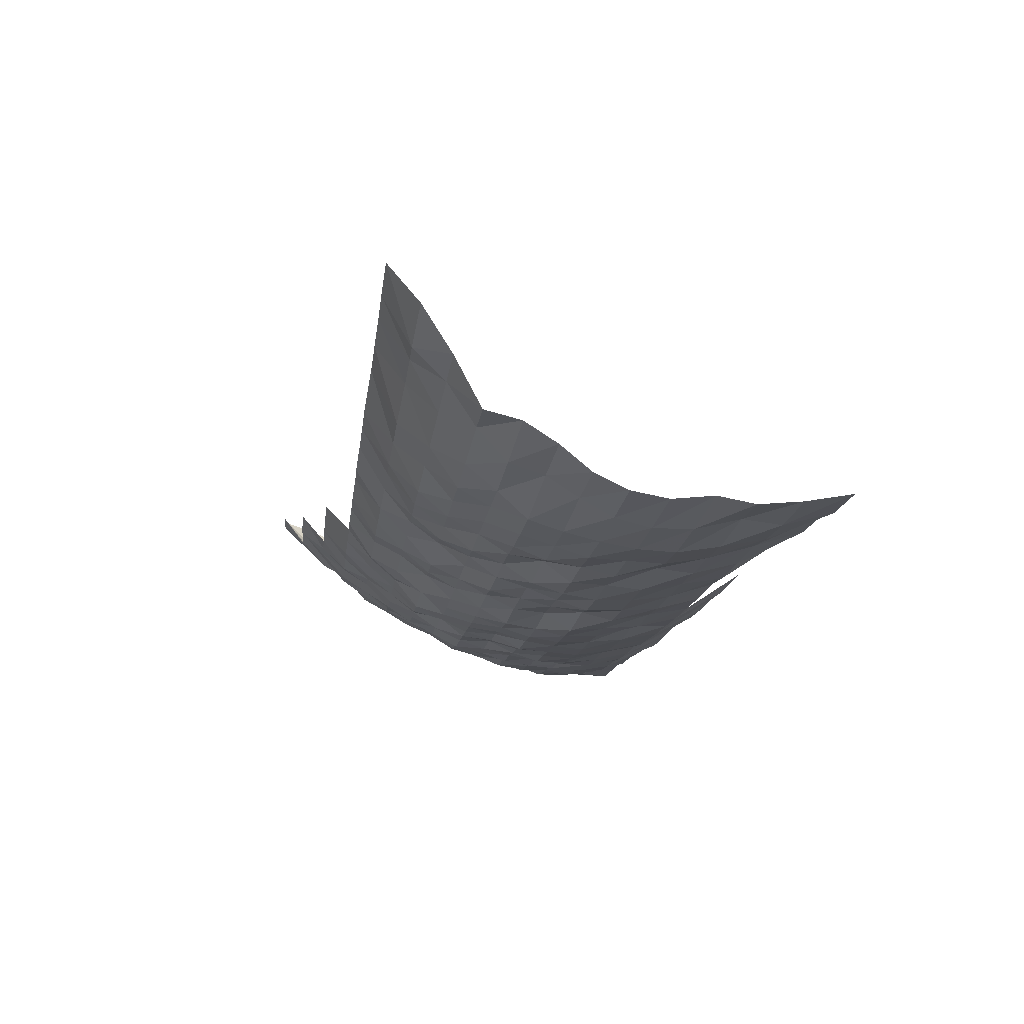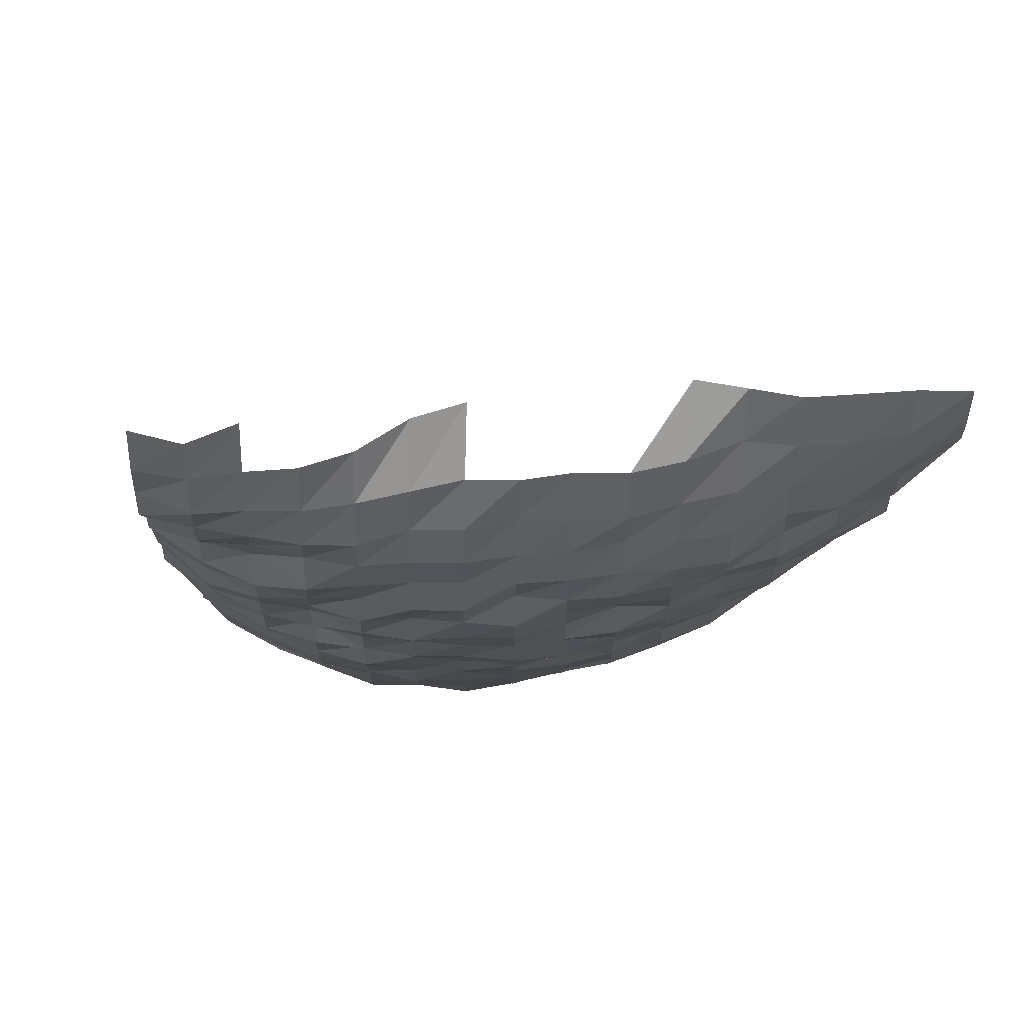
<metadata>
{"format":"obj","ext":"obj","renderer":"f3d","projection":"perspective","resolution":1024,"background":"white","views":[{"elev":-78.0,"azim":-19.3,"up":"+Y"},{"elev":-33.1,"azim":178.9,"up":"+Z"}]}
</metadata>
<code>
g
v -0.1337 0.1474 0.79
v -0.1325 0.159 0.783
v -0.1319 0.171 0.779
v -0.1319 0.1839 0.779
v -0.1232 0.09713 0.806
v -0.1215 0.1089 0.795
v -0.121 0.1216 0.792
v -0.1198 0.1333 0.784
v -0.1193 0.1457 0.781
v -0.1186 0.1575 0.776
v -0.1186 0.1704 0.776
v -0.119 0.1839 0.779
v -0.1128 0.04507 0.827
v -0.1115 0.05808 0.818
v -0.1103 0.07079 0.809
v -0.1092 0.08331 0.801
v -0.1083 0.09568 0.794
v -0.1074 0.108 0.788
v -0.1068 0.1202 0.783
v -0.1065 0.1328 0.781
v -0.1054 0.1442 0.773
v -0.1054 0.1569 0.773
v -0.1055 0.1699 0.774
v -0.1061 0.1836 0.778
v -0.1163 -0.1713 0.97
v -0.1146 -0.153 0.956
v -0.1133 -0.1357 0.945
v -0.1117 -0.1184 0.932
v -0.1103 -0.1017 0.92
v -0.1079 -0.08464 0.9
v -0.1067 -0.06901 0.89
v -0.1054 -0.05365 0.879
v -0.1038 -0.03856 0.866
v -0.103 -0.02407 0.859
v -0.1015 -0.009759 0.847
v -0.1006 0.00418 0.839
v -0.09937 0.01781 0.829
v -0.09865 0.03127 0.823
v -0.09757 0.04436 0.814
v -0.0965 0.05715 0.805
v -0.09578 0.06991 0.799
v -0.09482 0.08227 0.791
v -0.09434 0.09484 0.787
v -0.0935 0.1069 0.78
v -0.0929 0.119 0.775
v -0.09278 0.1316 0.774
v -0.09242 0.1438 0.771
v -0.09242 0.1565 0.771
v -0.09266 0.1697 0.773
v -0.09314 0.1834 0.777
v -0.09947 -0.1857 0.962
v -0.09751 -0.1665 0.943
v -0.09678 -0.1498 0.936
v -0.09554 -0.1326 0.924
v -0.09358 -0.115 0.905
v -0.09244 -0.09883 0.894
v -0.0912 -0.08295 0.882
v -0.09047 -0.06785 0.875
v -0.08944 -0.05279 0.865
v -0.0882 -0.03798 0.853
v -0.08717 -0.02363 0.843
v -0.08624 -0.00961 0.834
v -0.08561 0.004125 0.828
v -0.08448 0.01755 0.817
v -0.08407 0.03088 0.813
v -0.08334 0.04392 0.806
v -0.08251 0.05666 0.798
v -0.082 0.06939 0.793
v -0.08138 0.08185 0.787
v -0.08065 0.094 0.78
v -0.08034 0.1065 0.777
v -0.07972 0.1184 0.771
v -0.0792 0.1302 0.766
v -0.0792 0.1429 0.766
v -0.07952 0.1561 0.769
v -0.08003 0.1699 0.774
v -0.08055 0.1839 0.779
v -0.08241 -0.183 0.948
v -0.08128 -0.1651 0.935
v -0.07998 -0.1473 0.92
v -0.0785 -0.1296 0.903
v -0.07754 -0.1133 0.892
v -0.07632 -0.09706 0.878
v -0.07554 -0.08172 0.869
v -0.07485 -0.06676 0.861
v -0.07433 -0.05218 0.855
v -0.07346 -0.03763 0.845
v -0.07259 -0.0234 0.835
v -0.07207 -0.009552 0.829
v -0.07111 0.004075 0.818
v -0.0705 0.01742 0.811
v -0.07015 0.03066 0.807
v -0.06954 0.0436 0.8
v -0.06893 0.0563 0.793
v -0.06833 0.06878 0.786
v -0.06781 0.08112 0.78
v -0.06746 0.09352 0.776
v -0.06702 0.1056 0.771
v -0.06667 0.1177 0.767
v -0.06641 0.1299 0.764
v -0.06641 0.1425 0.764
v -0.06659 0.1555 0.766
v -0.06685 0.1688 0.769
v -0.06789 0.1843 0.781
v -0.06567 -0.1799 0.932
v -0.06496 -0.1628 0.922
v -0.0637 -0.1447 0.904
v -0.06278 -0.1279 0.891
v -0.06214 -0.1121 0.882
v -0.06144 -0.0964 0.872
v -0.06088 -0.08125 0.864
v -0.06024 -0.0663 0.855
v -0.05989 -0.05188 0.85
v -0.0589 -0.03723 0.836
v -0.05841 -0.02323 0.829
v -0.05806 -0.009494 0.824
v -0.05721 0.004045 0.812
v -0.057 0.01738 0.809
v -0.05623 0.03032 0.798
v -0.0558 0.04316 0.792
v -0.05552 0.05595 0.788
v -0.0551 0.06843 0.782
v -0.05468 0.08071 0.776
v -0.05468 0.09352 0.776
v -0.05418 0.1054 0.769
v -0.05383 0.1173 0.764
v -0.05376 0.1297 0.763
v -0.05383 0.1425 0.764
v -0.05369 0.1547 0.762
v -0.05397 0.1682 0.766
v -0.05037 -0.1801 0.933
v -0.04929 -0.1612 0.913
v -0.04848 -0.1437 0.898
v -0.04794 -0.1275 0.888
v -0.0474 -0.1115 0.878
v -0.04692 -0.09606 0.869
v -0.04632 -0.08069 0.858
v -0.046 -0.06606 0.852
v -0.04557 -0.05151 0.844
v -0.04503 -0.03714 0.834
v -0.0446 -0.02315 0.826
v -0.04411 -0.009414 0.817
v -0.04368 0.00403 0.809
v -0.0433 0.01723 0.802
v -0.04297 0.03024 0.796
v -0.04281 0.04321 0.793
v -0.04233 0.05566 0.784
v -0.04217 0.06834 0.781
v -0.04179 0.0805 0.774
v -0.04163 0.09291 0.771
v -0.04141 0.1051 0.767
v -0.04119 0.1171 0.763
v -0.04109 0.1294 0.761
v -0.04109 0.1419 0.761
v -0.04114 0.1547 0.762
v -0.04136 0.1682 0.766
v -0.03485 -0.1794 0.929
v -0.03425 -0.1612 0.913
v -0.03343 -0.1426 0.891
v -0.03305 -0.1265 0.881
v -0.03272 -0.1108 0.872
v -0.03245 -0.09562 0.865
v -0.03215 -0.08059 0.857
v -0.03178 -0.06567 0.847
v -0.0314 -0.05108 0.837
v -0.03118 -0.037 0.831
v -0.0308 -0.02301 0.821
v -0.0305 -0.009368 0.813
v -0.03024 0.004015 0.806
v -0.03002 0.01719 0.8
v -0.02979 0.03016 0.794
v -0.02956 0.04294 0.788
v -0.02934 0.05552 0.782
v -0.02908 0.06781 0.775
v -0.02896 0.08029 0.772
v -0.02878 0.09243 0.767
v -0.02863 0.1045 0.763
v -0.02866 0.1173 0.764
v -0.02851 0.1292 0.76
v -0.02851 0.1418 0.76
v -0.02859 0.1547 0.762
v -0.02866 0.1677 0.764
v -0.01943 -0.1782 0.923
v -0.01913 -0.1605 0.909
v -0.01875 -0.1426 0.891
v -0.01854 -0.1265 0.881
v -0.01833 -0.1107 0.871
v -0.01825 -0.09584 0.867
v -0.01795 -0.08022 0.853
v -0.01783 -0.06567 0.847
v -0.01764 -0.05115 0.838
v -0.01745 -0.03692 0.829
v -0.01722 -0.02293 0.818
v -0.01709 -0.009356 0.812
v -0.01697 0.004015 0.806
v -0.01686 0.01721 0.801
v -0.01671 0.03016 0.794
v -0.01663 0.04305 0.79
v -0.01646 0.05552 0.782
v -0.01633 0.0679 0.776
v -0.01625 0.08029 0.772
v -0.01614 0.09243 0.767
v -0.01608 0.1047 0.764
v -0.016 0.1167 0.76
v -0.016 0.1292 0.76
v -0.01595 0.1414 0.758
v -0.01597 0.1541 0.759
v -0.01608 0.1677 0.764
v -0.01631 0.1829 0.775
v -0.004216 -0.1778 0.921
v -0.004147 -0.16 0.906
v -0.004083 -0.1428 0.892
v -0.004033 -0.1265 0.881
v -0.003996 -0.1109 0.873
v -0.003946 -0.09529 0.862
v -0.003904 -0.08022 0.853
v -0.003872 -0.0656 0.846
v -0.00384 -0.05121 0.839
v -0.003808 -0.03705 0.832
v -0.003753 -0.02298 0.82
v -0.003717 -0.009356 0.812
v -0.003689 0.004015 0.806
v -0.003653 0.01715 0.798
v -0.003634 0.03016 0.794
v -0.003607 0.04294 0.788
v -0.003584 0.05559 0.783
v -0.003552 0.0679 0.776
v -0.003538 0.0804 0.773
v -0.003506 0.09231 0.766
v -0.003502 0.1048 0.765
v -0.003479 0.1167 0.76
v -0.003479 0.1292 0.76
v -0.00347 0.1414 0.758
v -0.003474 0.1541 0.759
v -0.003483 0.1671 0.761
v -0.003529 0.182 0.771
v 0.01098 -0.1782 0.923
v 0.01079 -0.1601 0.907
v 0.01063 -0.1431 0.894
v 0.01053 -0.127 0.885
v 0.01039 -0.111 0.874
v 0.0103 -0.09573 0.866
v 0.01017 -0.08041 0.855
v 0.01006 -0.0656 0.846
v 0.01 -0.05133 0.841
v 0.009848 -0.03687 0.828
v 0.009764 -0.02301 0.821
v 0.009681 -0.009379 0.814
v 0.00961 0.004025 0.808
v 0.009526 0.01721 0.801
v 0.009455 0.0302 0.795
v 0.009372 0.04294 0.788
v 0.009348 0.0558 0.786
v 0.009253 0.06808 0.778
v 0.009205 0.0805 0.774
v 0.009134 0.09255 0.768
v 0.009086 0.1047 0.764
v 0.009075 0.1171 0.763
v 0.009027 0.129 0.759
v 0.009003 0.1412 0.757
v 0.008979 0.1533 0.755
v 0.009015 0.1664 0.758
v 0.009075 0.1801 0.763
v 0.02638 -0.1796 0.93
v 0.02587 -0.161 0.912
v 0.02547 -0.1437 0.898
v 0.02522 -0.1276 0.889
v 0.02505 -0.1122 0.883
v 0.02465 -0.09606 0.869
v 0.02439 -0.08088 0.86
v 0.02414 -0.06599 0.851
v 0.02388 -0.05139 0.842
v 0.02365 -0.03714 0.834
v 0.02343 -0.02315 0.826
v 0.02323 -0.009437 0.819
v 0.023 0.00404 0.811
v 0.0228 0.01727 0.804
v 0.02263 0.03032 0.798
v 0.02246 0.04316 0.792
v 0.02232 0.05588 0.787
v 0.02229 0.06878 0.786
v 0.02204 0.08081 0.777
v 0.02195 0.09327 0.774
v 0.02178 0.1052 0.768
v 0.02164 0.1171 0.763
v 0.0215 0.1289 0.758
v 0.02153 0.1416 0.759
v 0.02142 0.1533 0.755
v 0.02144 0.166 0.756
v 0.02153 0.1792 0.759
v 0.04179 -0.1799 0.932
v 0.04134 -0.1628 0.922
v 0.04062 -0.145 0.906
v 0.04022 -0.1288 0.897
v 0.03972 -0.1126 0.886
v 0.03932 -0.09695 0.877
v 0.03887 -0.08153 0.867
v 0.03842 -0.06645 0.857
v 0.03811 -0.05188 0.85
v 0.03766 -0.03741 0.84
v 0.03748 -0.02343 0.836
v 0.03699 -0.009506 0.825
v 0.03667 0.004075 0.818
v 0.03636 0.01742 0.811
v 0.03614 0.03062 0.806
v 0.03578 0.04349 0.798
v 0.03546 0.05616 0.791
v 0.03528 0.06886 0.787
v 0.03497 0.08112 0.78
v 0.03479 0.09352 0.776
v 0.03452 0.1055 0.77
v 0.03434 0.1176 0.766
v 0.03439 0.1304 0.767
v 0.03416 0.1421 0.762
v 0.03394 0.1537 0.757
v 0.0339 0.166 0.756
v 0.03398 0.1789 0.758
v 0.03416 0.1924 0.762
v 0.05756 -0.1813 0.939
v 0.05671 -0.1633 0.925
v 0.05609 -0.1465 0.915
v 0.05566 -0.1303 0.908
v 0.05493 -0.1138 0.896
v 0.05425 -0.09783 0.885
v 0.05382 -0.08257 0.878
v 0.05315 -0.06722 0.867
v 0.0526 -0.05237 0.858
v 0.05205 -0.03781 0.849
v 0.05156 -0.02357 0.841
v 0.05107 -0.009598 0.833
v 0.05064 0.004115 0.826
v 0.05021 0.0176 0.819
v 0.0499 0.03092 0.814
v 0.04941 0.04392 0.806
v 0.04898 0.05673 0.799
v 0.04868 0.06948 0.794
v 0.04825 0.08185 0.787
v 0.04788 0.09412 0.781
v 0.0477 0.1066 0.778
v 0.04733 0.1185 0.772
v 0.0472 0.1309 0.77
v 0.04677 0.1423 0.763
v 0.04653 0.1541 0.759
v 0.04628 0.1657 0.755
v 0.04635 0.1784 0.756
v 0.04641 0.1912 0.757
v 0.07373 -0.183 0.948
v 0.0728 -0.1653 0.936
v 0.07241 -0.149 0.931
v 0.07155 -0.1321 0.92
v 0.07124 -0.1164 0.916
v 0.07062 -0.1004 0.908
v 0.06844 -0.05371 0.88
v 0.06751 -0.03865 0.868
v 0.06689 -0.0241 0.86
v 0.06611 -0.009794 0.85
v 0.06549 0.004195 0.842
v 0.0651 0.01798 0.837
v 0.06448 0.03149 0.829
v 0.06378 0.04469 0.82
v 0.06308 0.05758 0.811
v 0.06284 0.0707 0.808
v 0.06222 0.0832 0.8
v 0.06175 0.09568 0.794
v 0.06129 0.108 0.788
v 0.06074 0.1199 0.781
v 0.06043 0.1321 0.777
v 0.05981 0.1434 0.769
v 0.05926 0.1547 0.762
v 0.05911 0.1668 0.76
v 0.05895 0.1789 0.758
v 0.05911 0.1919 0.76
g curobj_export
f 8 9 1
f 1 9 2
f 9 10 2
f 2 10 3
f 10 11 3
f 3 11 4
f 11 12 4
f 16 17 5
f 5 17 6
f 17 18 6
f 6 18 7
f 18 19 7
f 7 19 8
f 19 20 8
f 8 20 9
f 20 21 9
f 9 21 10
f 21 22 10
f 10 22 11
f 22 23 11
f 11 23 12
f 23 24 12
f 38 39 13
f 13 39 14
f 39 40 14
f 14 40 15
f 40 41 15
f 15 41 16
f 41 42 16
f 16 42 17
f 42 43 17
f 17 43 18
f 43 44 18
f 18 44 19
f 44 45 19
f 19 45 20
f 45 46 20
f 20 46 21
f 46 47 21
f 21 47 22
f 47 48 22
f 22 48 23
f 48 49 23
f 23 49 24
f 49 50 24
f 51 52 25
f 25 52 26
f 52 53 26
f 26 53 27
f 53 54 27
f 27 54 28
f 54 55 28
f 28 55 29
f 55 56 29
f 29 56 30
f 56 57 30
f 30 57 31
f 57 58 31
f 31 58 32
f 58 59 32
f 32 59 33
f 59 60 33
f 33 60 34
f 60 61 34
f 34 61 35
f 61 62 35
f 35 62 36
f 62 63 36
f 36 63 37
f 63 64 37
f 37 64 38
f 64 65 38
f 38 65 39
f 65 66 39
f 39 66 40
f 66 67 40
f 40 67 41
f 67 68 41
f 41 68 42
f 68 69 42
f 42 69 43
f 69 70 43
f 43 70 44
f 70 71 44
f 44 71 45
f 71 72 45
f 45 72 46
f 72 73 46
f 46 73 47
f 73 74 47
f 47 74 48
f 74 75 48
f 48 75 49
f 75 76 49
f 49 76 50
f 76 77 50
f 51 78 52
f 78 79 52
f 52 79 53
f 79 80 53
f 53 80 54
f 80 81 54
f 54 81 55
f 81 82 55
f 55 82 56
f 82 83 56
f 56 83 57
f 83 84 57
f 57 84 58
f 84 85 58
f 58 85 59
f 85 86 59
f 59 86 60
f 86 87 60
f 60 87 61
f 87 88 61
f 61 88 62
f 88 89 62
f 62 89 63
f 89 90 63
f 63 90 64
f 90 91 64
f 64 91 65
f 91 92 65
f 65 92 66
f 92 93 66
f 66 93 67
f 93 94 67
f 67 94 68
f 94 95 68
f 68 95 69
f 95 96 69
f 69 96 70
f 96 97 70
f 70 97 71
f 97 98 71
f 71 98 72
f 98 99 72
f 72 99 73
f 99 100 73
f 73 100 74
f 100 101 74
f 74 101 75
f 101 102 75
f 75 102 76
f 102 103 76
f 76 103 77
f 103 104 77
f 78 105 79
f 105 106 79
f 79 106 80
f 106 107 80
f 80 107 81
f 107 108 81
f 81 108 82
f 108 109 82
f 82 109 83
f 109 110 83
f 83 110 84
f 110 111 84
f 84 111 85
f 111 112 85
f 85 112 86
f 112 113 86
f 86 113 87
f 113 114 87
f 87 114 88
f 114 115 88
f 88 115 89
f 115 116 89
f 89 116 90
f 116 117 90
f 90 117 91
f 117 118 91
f 91 118 92
f 118 119 92
f 92 119 93
f 119 120 93
f 93 120 94
f 120 121 94
f 94 121 95
f 121 122 95
f 95 122 96
f 122 123 96
f 96 123 97
f 123 124 97
f 97 124 98
f 124 125 98
f 98 125 99
f 125 126 99
f 99 126 100
f 126 127 100
f 100 127 101
f 127 128 101
f 101 128 102
f 128 129 102
f 102 129 103
f 129 130 103
f 103 130 104
f 105 131 106
f 131 132 106
f 106 132 107
f 132 133 107
f 107 133 108
f 133 134 108
f 108 134 109
f 134 135 109
f 109 135 110
f 135 136 110
f 110 136 111
f 136 137 111
f 111 137 112
f 137 138 112
f 112 138 113
f 138 139 113
f 113 139 114
f 139 140 114
f 114 140 115
f 140 141 115
f 115 141 116
f 141 142 116
f 116 142 117
f 142 143 117
f 117 143 118
f 143 144 118
f 118 144 119
f 144 145 119
f 119 145 120
f 145 146 120
f 120 146 121
f 146 147 121
f 121 147 122
f 147 148 122
f 122 148 123
f 148 149 123
f 123 149 124
f 149 150 124
f 124 150 125
f 150 151 125
f 125 151 126
f 151 152 126
f 126 152 127
f 152 153 127
f 127 153 128
f 153 154 128
f 128 154 129
f 154 155 129
f 129 155 130
f 155 156 130
f 131 157 132
f 157 158 132
f 132 158 133
f 158 159 133
f 133 159 134
f 159 160 134
f 134 160 135
f 160 161 135
f 135 161 136
f 161 162 136
f 136 162 137
f 162 163 137
f 137 163 138
f 163 164 138
f 138 164 139
f 164 165 139
f 139 165 140
f 165 166 140
f 140 166 141
f 166 167 141
f 141 167 142
f 167 168 142
f 142 168 143
f 168 169 143
f 143 169 144
f 169 170 144
f 144 170 145
f 170 171 145
f 145 171 146
f 171 172 146
f 146 172 147
f 172 173 147
f 147 173 148
f 173 174 148
f 148 174 149
f 174 175 149
f 149 175 150
f 175 176 150
f 150 176 151
f 176 177 151
f 151 177 152
f 177 178 152
f 152 178 153
f 178 179 153
f 153 179 154
f 179 180 154
f 154 180 155
f 180 181 155
f 155 181 156
f 181 182 156
f 157 183 158
f 183 184 158
f 158 184 159
f 184 185 159
f 159 185 160
f 185 186 160
f 160 186 161
f 186 187 161
f 161 187 162
f 187 188 162
f 162 188 163
f 188 189 163
f 163 189 164
f 189 190 164
f 164 190 165
f 190 191 165
f 165 191 166
f 191 192 166
f 166 192 167
f 192 193 167
f 167 193 168
f 193 194 168
f 168 194 169
f 194 195 169
f 169 195 170
f 195 196 170
f 170 196 171
f 196 197 171
f 171 197 172
f 197 198 172
f 172 198 173
f 198 199 173
f 173 199 174
f 199 200 174
f 174 200 175
f 200 201 175
f 175 201 176
f 201 202 176
f 176 202 177
f 202 203 177
f 177 203 178
f 203 204 178
f 178 204 179
f 204 205 179
f 179 205 180
f 205 206 180
f 180 206 181
f 206 207 181
f 181 207 182
f 207 208 182
f 183 210 184
f 210 211 184
f 184 211 185
f 211 212 185
f 185 212 186
f 212 213 186
f 186 213 187
f 213 214 187
f 187 214 188
f 214 215 188
f 188 215 189
f 215 216 189
f 189 216 190
f 216 217 190
f 190 217 191
f 217 218 191
f 191 218 192
f 218 219 192
f 192 219 193
f 219 220 193
f 193 220 194
f 220 221 194
f 194 221 195
f 221 222 195
f 195 222 196
f 222 223 196
f 196 223 197
f 223 224 197
f 197 224 198
f 224 225 198
f 198 225 199
f 225 226 199
f 199 226 200
f 226 227 200
f 200 227 201
f 227 228 201
f 201 228 202
f 228 229 202
f 202 229 203
f 229 230 203
f 203 230 204
f 230 231 204
f 204 231 205
f 231 232 205
f 205 232 206
f 232 233 206
f 206 233 207
f 233 234 207
f 207 234 208
f 234 235 208
f 208 235 209
f 235 236 209
f 210 237 211
f 237 238 211
f 211 238 212
f 238 239 212
f 212 239 213
f 239 240 213
f 213 240 214
f 240 241 214
f 214 241 215
f 241 242 215
f 215 242 216
f 242 243 216
f 216 243 217
f 243 244 217
f 217 244 218
f 244 245 218
f 218 245 219
f 245 246 219
f 219 246 220
f 246 247 220
f 220 247 221
f 247 248 221
f 221 248 222
f 248 249 222
f 222 249 223
f 249 250 223
f 223 250 224
f 250 251 224
f 224 251 225
f 251 252 225
f 225 252 226
f 252 253 226
f 226 253 227
f 253 254 227
f 227 254 228
f 254 255 228
f 228 255 229
f 255 256 229
f 229 256 230
f 256 257 230
f 230 257 231
f 257 258 231
f 231 258 232
f 258 259 232
f 232 259 233
f 259 260 233
f 233 260 234
f 260 261 234
f 234 261 235
f 261 262 235
f 235 262 236
f 262 263 236
f 237 264 238
f 264 265 238
f 238 265 239
f 265 266 239
f 239 266 240
f 266 267 240
f 240 267 241
f 267 268 241
f 241 268 242
f 268 269 242
f 242 269 243
f 269 270 243
f 243 270 244
f 270 271 244
f 244 271 245
f 271 272 245
f 245 272 246
f 272 273 246
f 246 273 247
f 273 274 247
f 247 274 248
f 274 275 248
f 248 275 249
f 275 276 249
f 249 276 250
f 276 277 250
f 250 277 251
f 277 278 251
f 251 278 252
f 278 279 252
f 252 279 253
f 279 280 253
f 253 280 254
f 280 281 254
f 254 281 255
f 281 282 255
f 255 282 256
f 282 283 256
f 256 283 257
f 283 284 257
f 257 284 258
f 284 285 258
f 258 285 259
f 285 286 259
f 259 286 260
f 286 287 260
f 260 287 261
f 287 288 261
f 261 288 262
f 288 289 262
f 262 289 263
f 289 290 263
f 264 291 265
f 291 292 265
f 265 292 266
f 292 293 266
f 266 293 267
f 293 294 267
f 267 294 268
f 294 295 268
f 268 295 269
f 295 296 269
f 269 296 270
f 296 297 270
f 270 297 271
f 297 298 271
f 271 298 272
f 298 299 272
f 272 299 273
f 299 300 273
f 273 300 274
f 300 301 274
f 274 301 275
f 301 302 275
f 275 302 276
f 302 303 276
f 276 303 277
f 303 304 277
f 277 304 278
f 304 305 278
f 278 305 279
f 305 306 279
f 279 306 280
f 306 307 280
f 280 307 281
f 307 308 281
f 281 308 282
f 308 309 282
f 282 309 283
f 309 310 283
f 283 310 284
f 310 311 284
f 284 311 285
f 311 312 285
f 285 312 286
f 312 313 286
f 286 313 287
f 313 314 287
f 287 314 288
f 314 315 288
f 288 315 289
f 315 316 289
f 289 316 290
f 316 317 290
f 291 319 292
f 319 320 292
f 292 320 293
f 320 321 293
f 293 321 294
f 321 322 294
f 294 322 295
f 322 323 295
f 295 323 296
f 323 324 296
f 296 324 297
f 324 325 297
f 297 325 298
f 325 326 298
f 298 326 299
f 326 327 299
f 299 327 300
f 327 328 300
f 300 328 301
f 328 329 301
f 301 329 302
f 329 330 302
f 302 330 303
f 330 331 303
f 303 331 304
f 331 332 304
f 304 332 305
f 332 333 305
f 305 333 306
f 333 334 306
f 306 334 307
f 334 335 307
f 307 335 308
f 335 336 308
f 308 336 309
f 336 337 309
f 309 337 310
f 337 338 310
f 310 338 311
f 338 339 311
f 311 339 312
f 339 340 312
f 312 340 313
f 340 341 313
f 313 341 314
f 341 342 314
f 314 342 315
f 342 343 315
f 315 343 316
f 343 344 316
f 316 344 317
f 344 345 317
f 317 345 318
f 345 346 318
f 319 347 320
f 347 348 320
f 320 348 321
f 348 349 321
f 321 349 322
f 349 350 322
f 322 350 323
f 350 351 323
f 323 351 324
f 351 352 324
f 324 352 325
f 327 353 328
f 353 354 328
f 328 354 329
f 354 355 329
f 329 355 330
f 355 356 330
f 330 356 331
f 356 357 331
f 331 357 332
f 357 358 332
f 332 358 333
f 358 359 333
f 333 359 334
f 359 360 334
f 334 360 335
f 360 361 335
f 335 361 336
f 361 362 336
f 336 362 337
f 362 363 337
f 337 363 338
f 363 364 338
f 338 364 339
f 364 365 339
f 339 365 340
f 365 366 340
f 340 366 341
f 366 367 341
f 341 367 342
f 367 368 342
f 342 368 343
f 368 369 343
f 343 369 344
f 369 370 344
f 344 370 345
f 370 371 345
f 345 371 346
f 371 372 346

</code>
